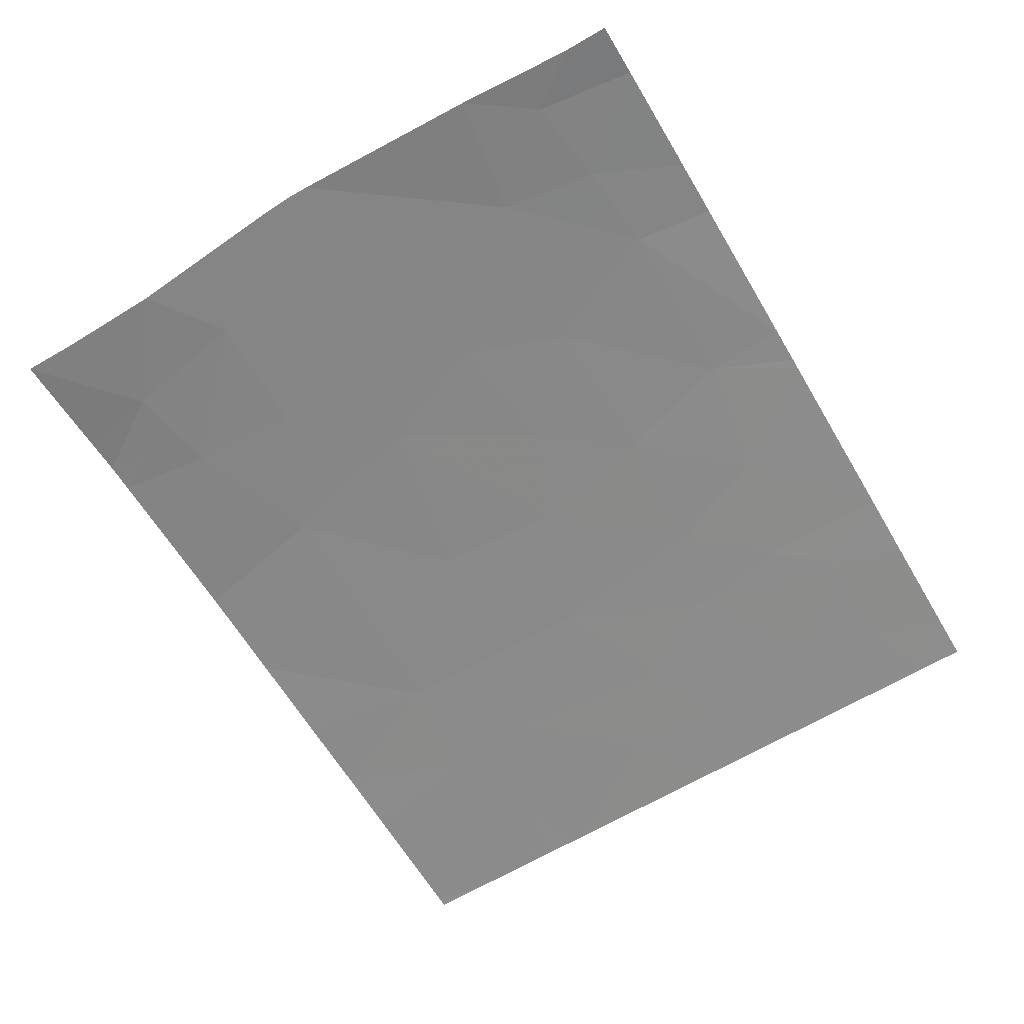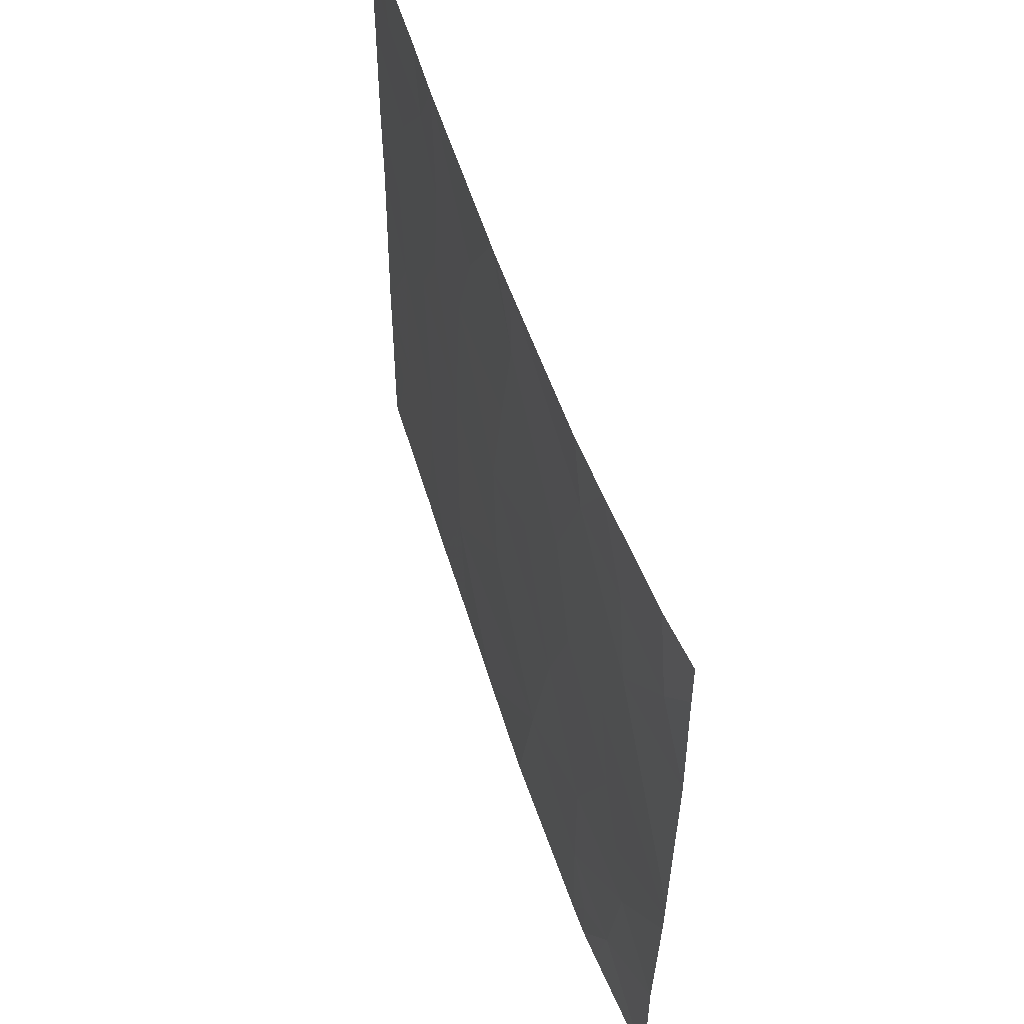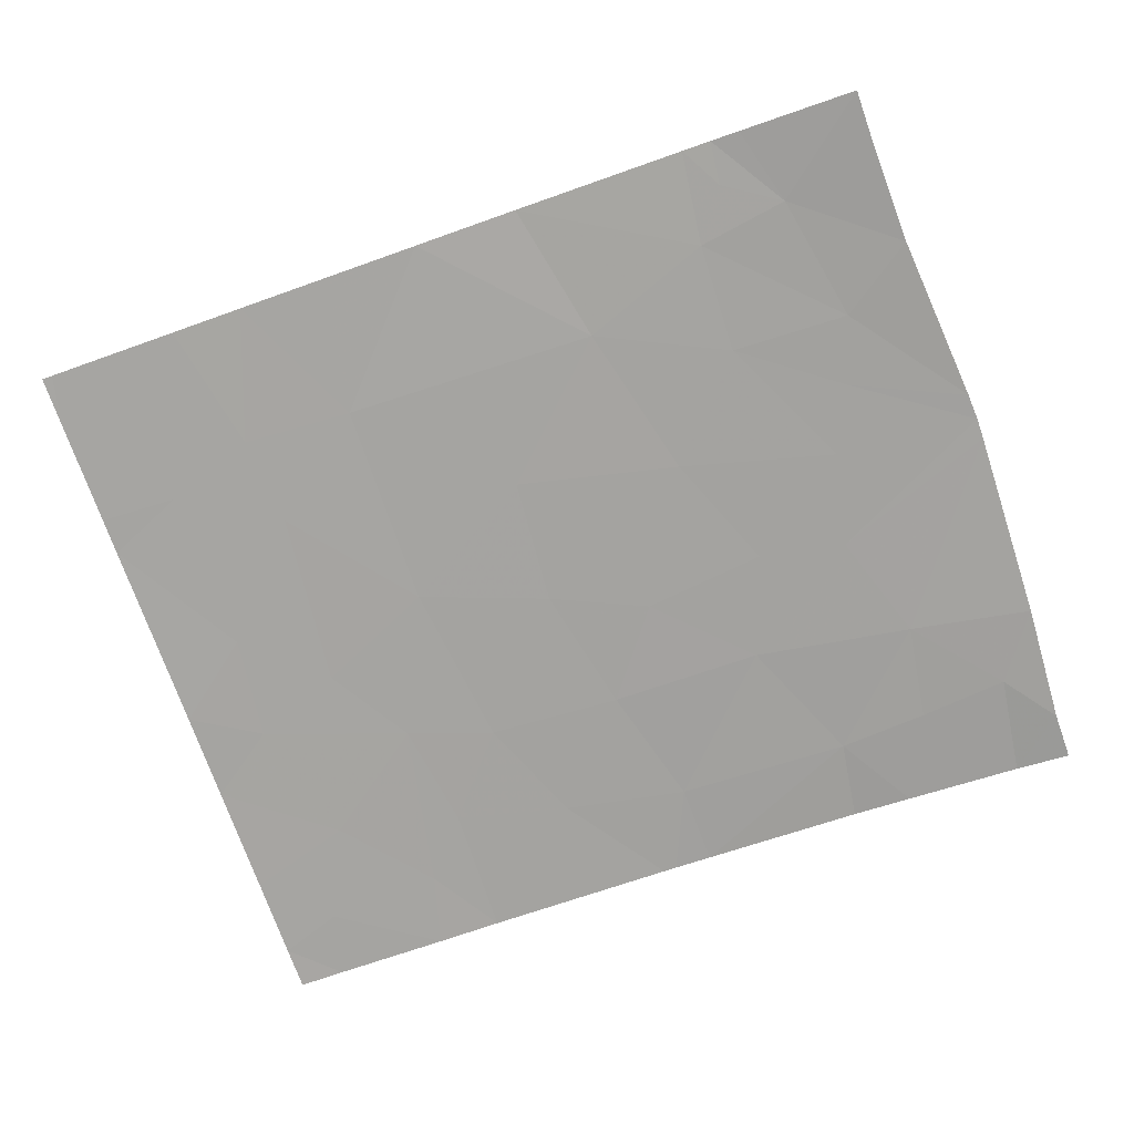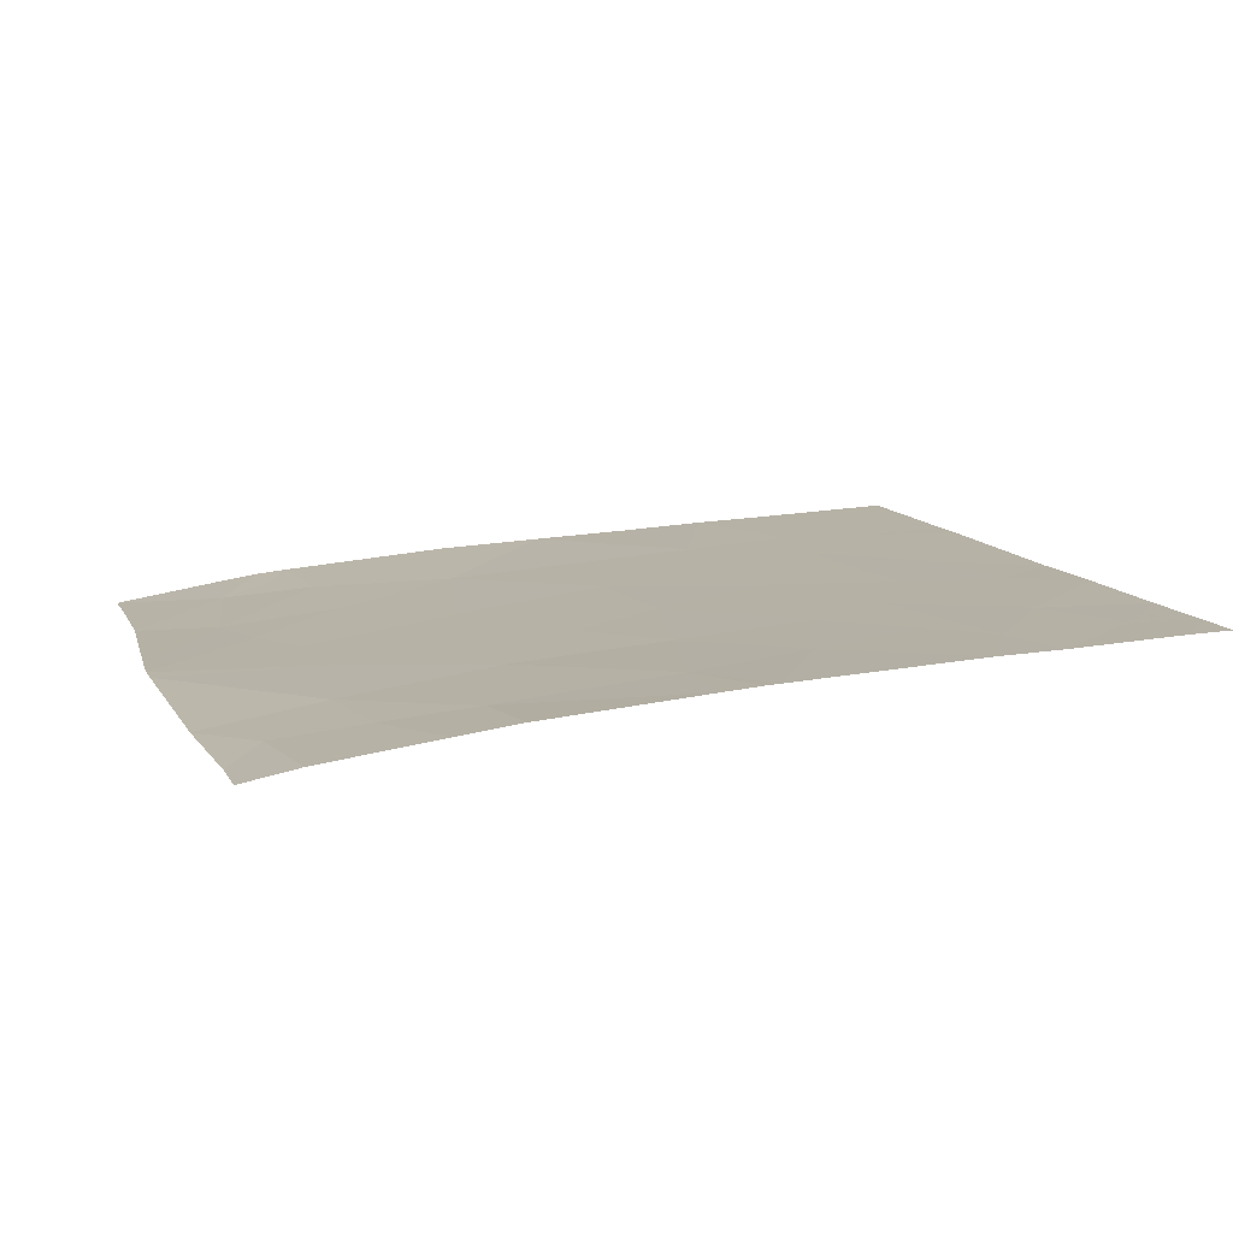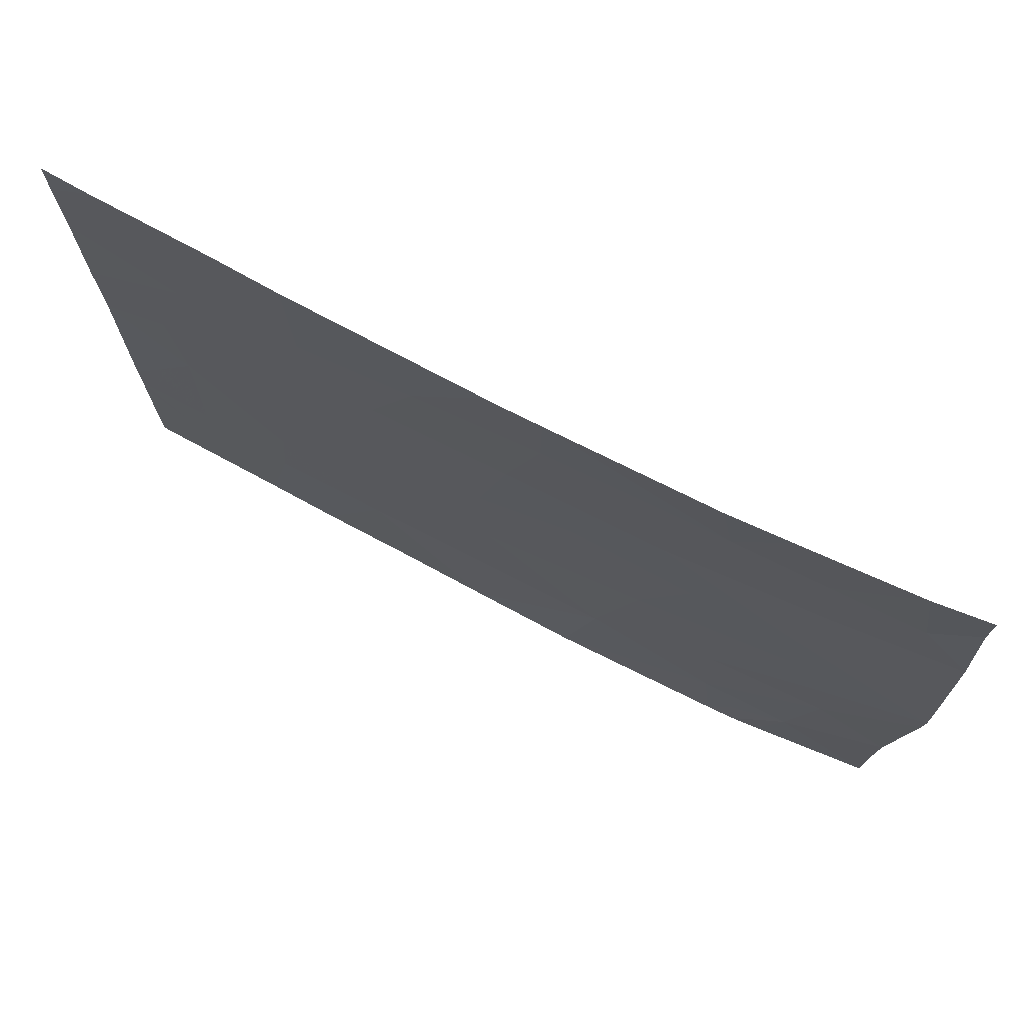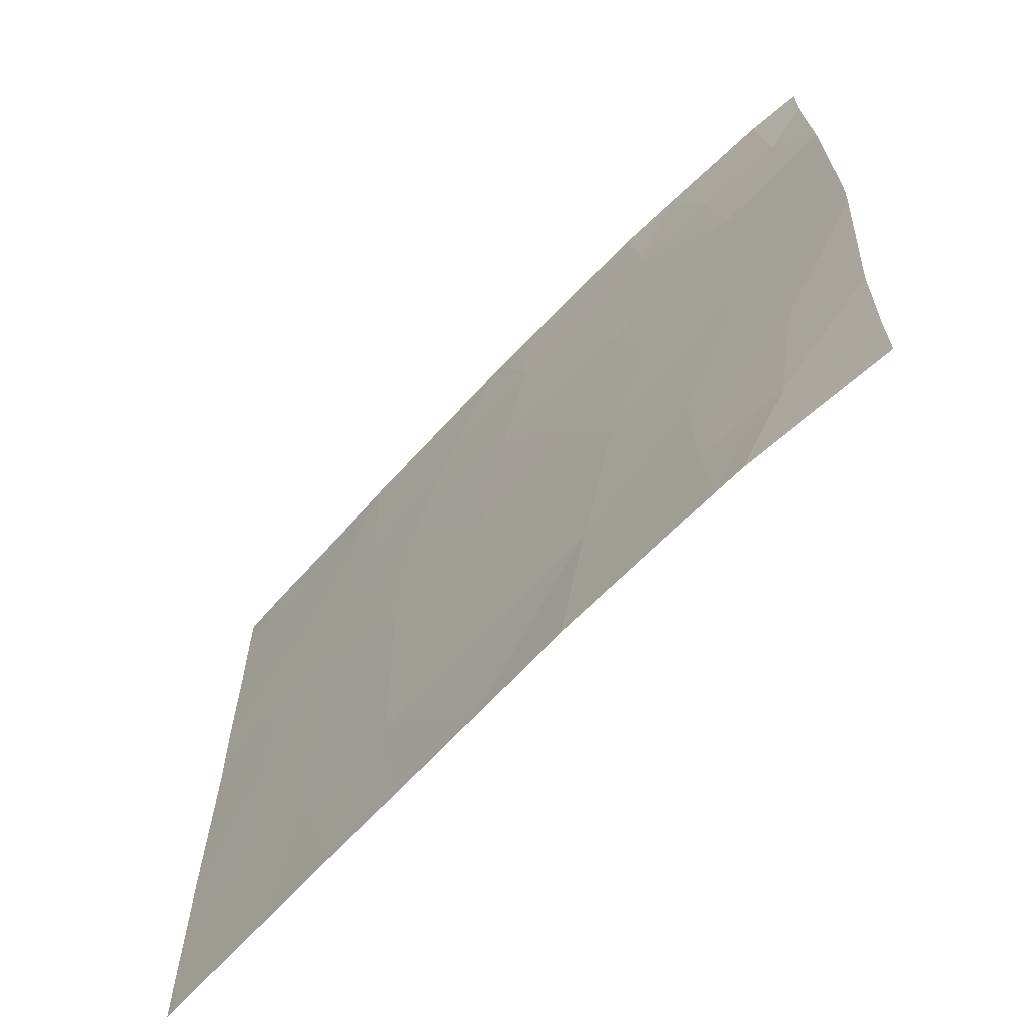
<metadata>
{"format":"obj","ext":"obj","renderer":"f3d","projection":"perspective","resolution":1024,"background":"white","views":[{"elev":-66.0,"azim":-59.5,"up":"+Y"},{"elev":53.8,"azim":-104.1,"up":"+Z"},{"elev":-74.6,"azim":-160.3,"up":"+Y"},{"elev":11.6,"azim":-18.9,"up":"+Y"},{"elev":74.8,"azim":-149.4,"up":"+Z"},{"elev":-64.4,"azim":-129.4,"up":"+Z"}]}
</metadata>
<code>
v 0.9081 25.66 20.7
v 1.057 25.68 20.25
v 1.571 25.72 20.61
v 1.419 25.71 20.19
v 1.142 25.69 21.46
v 1.392 25.72 21.46
v 1.343 25.71 21.13
v 1.778 25.74 19.05
v 1.614 25.72 19.7
v 2.295 25.77 19.55
v 2.336 25.77 20.08
v 1.936 25.75 20.25
v 0.6015 25.62 21.05
v 0.4031 25.6 20.77
v 1.177 25.71 18.46
v 1.901 25.77 18.46
v 1.227 25.71 18.84
v 3.143 25.81 20.46
v 3.369 25.82 20.11
v 2.871 25.8 19.88
v 3.297 25.82 19.37
v 3.33 25.82 19
v 3.716 25.84 19.13
v 2.748 25.8 18.46
v 3.134 25.82 18.46
v 2.86 25.8 19.03
v 3.701 25.84 19.82
v 3.751 25.84 20.25
v 3.846 25.84 21.46
v 3.778 25.84 21.18
v 4.041 25.85 21.46
v 4.042 25.85 21.27
v 3.443 25.83 18.46
v 3.599 25.83 20.8
v 1.242 25.7 19.3
v 2.782 25.8 20.58
v 0.9718 25.67 19.86
v 0.4348 25.6 21.46
v 0.4343 25.6 21.26
v 0.6606 25.64 21.46
v 4.047 25.86 18.68
v 4.003 25.85 18.46
v 4.047 25.86 18.46
v 3.072 25.81 20.91
v 2.344 25.79 18.46
v 0.4446 25.61 18.68
v 0.4361 25.62 19.1
v 0.847 25.67 18.78
v 4.041 25.85 20.93
v 0.9704 25.67 21.09
v 0.375 25.63 19.9
v 0.3761 25.62 19.99
v 4.042 25.85 20.08
v 3.279 25.82 21.16
v 1.077 25.7 18.63
v 3.36 25.82 21.46
v 3.084 25.82 21.46
v 2.068 25.77 21.46
v 2.227 25.78 21.46
v 2.074 25.76 21.12
v 0.443 25.61 18.46
v 0.9344 25.69 18.46
v 3.86 25.85 18.88
v 4.046 25.85 19.04
v 1.056 25.7 18.46
v 4.046 25.85 19.11
v 2.593 25.79 21.03
v 2.283 25.78 21.46
v 2.215 25.76 20.61
v 0.8354 25.66 19.59
v 0.7483 25.65 19.31
v 0.3803 25.63 19.79
v 4.046 25.85 19.27
v 4.043 25.85 20.46
f 3 1 2
f 3 2 4
f 7 6 5
f 10 9 8
f 11 9 10
f 11 12 9
f 12 4 9
f 12 3 4
f 1 13 14
f 17 15 16
f 16 8 17
f 20 19 18
f 23 21 22
f 26 24 25
f 28 19 27
f 32 29 30
f 32 31 29
f 22 25 33
f 22 26 25
f 28 18 19
f 28 34 18
f 8 9 35
f 20 18 36
f 4 37 9
f 4 2 37
f 40 38 39
f 39 13 40
f 43 41 42
f 36 18 44
f 26 45 24
f 48 47 46
f 32 30 49
f 1 7 50
f 50 5 40
f 50 7 5
f 2 51 37
f 2 52 51
f 2 1 52
f 17 8 35
f 28 27 53
f 54 44 18
f 18 34 54
f 17 55 15
f 54 30 56
f 54 34 30
f 54 57 44
f 60 59 58
f 48 46 61
f 61 62 48
f 63 42 41
f 63 33 42
f 3 7 1
f 26 8 45
f 26 10 8
f 63 41 64
f 1 14 52
f 55 48 65
f 63 64 66
f 13 39 14
f 65 48 62
f 29 56 30
f 65 15 55
f 60 67 68
f 60 69 67
f 67 44 57
f 67 36 44
f 60 58 7
f 7 3 60
f 34 49 30
f 35 70 71
f 11 20 36
f 36 69 11
f 69 36 67
f 8 16 45
f 54 56 57
f 35 37 70
f 35 9 37
f 17 71 48
f 17 35 71
f 71 72 47
f 17 48 55
f 7 58 6
f 70 37 51
f 23 63 66
f 23 73 27
f 27 21 23
f 20 10 26
f 70 51 72
f 72 71 70
f 28 53 74
f 60 68 59
f 23 66 73
f 12 11 69
f 21 27 19
f 19 20 21
f 27 73 53
f 71 47 48
f 34 74 49
f 34 28 74
f 67 57 68
f 23 33 63
f 23 22 33
f 22 21 26
f 12 69 3
f 50 40 13
f 13 1 50
f 60 3 69
f 11 10 20
f 26 21 20

</code>
